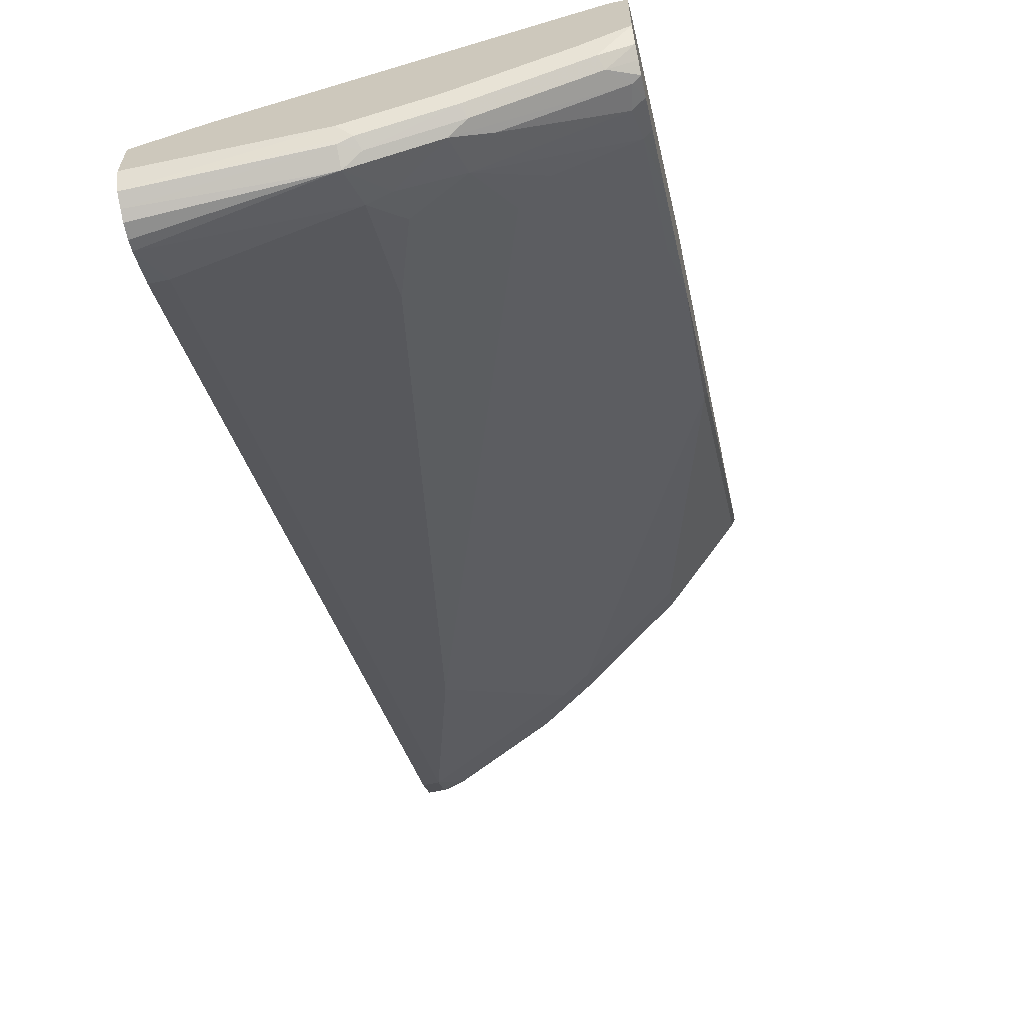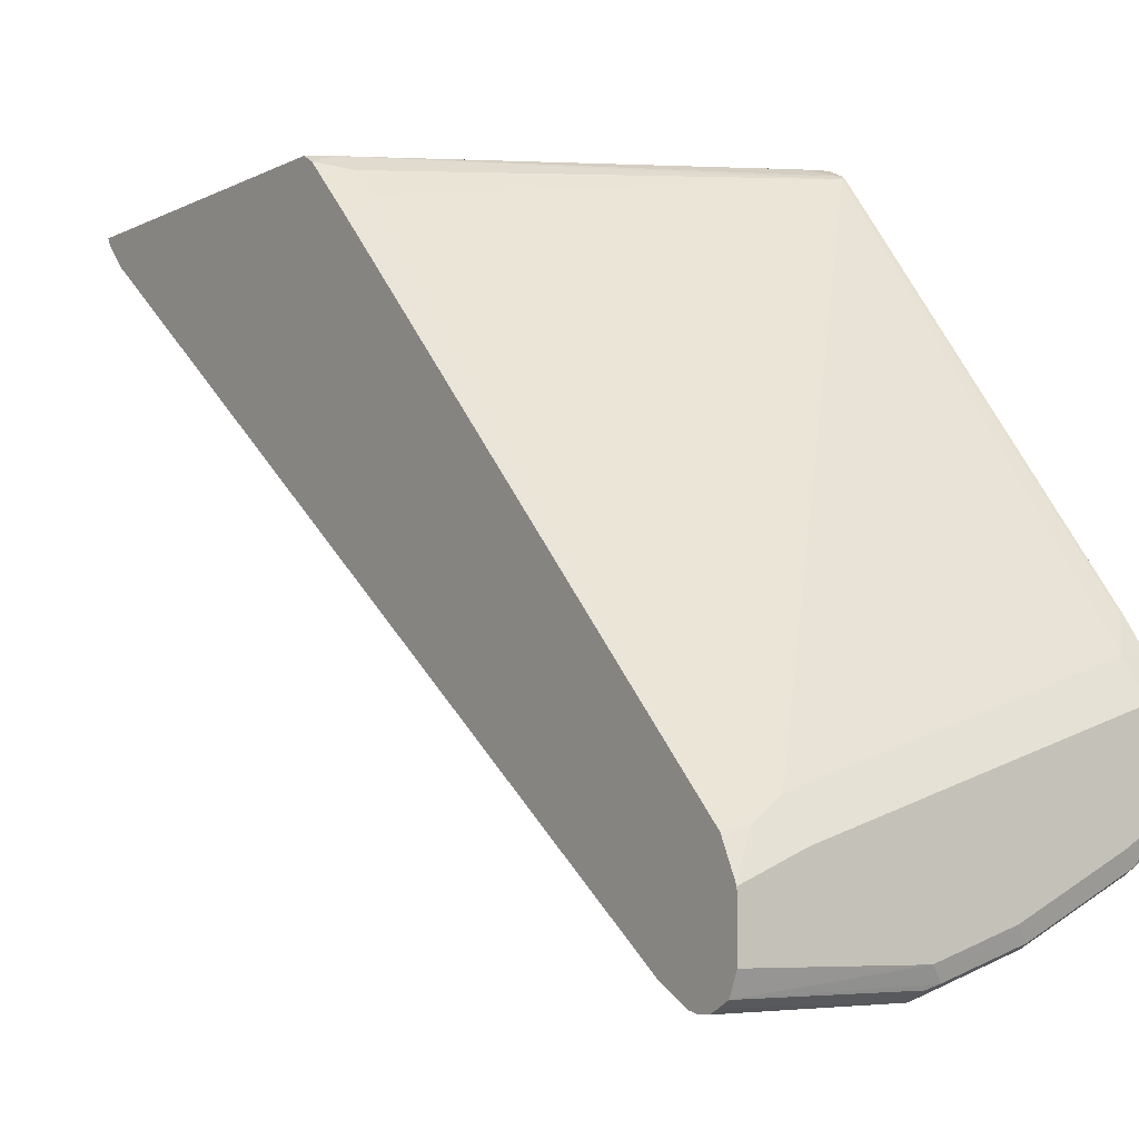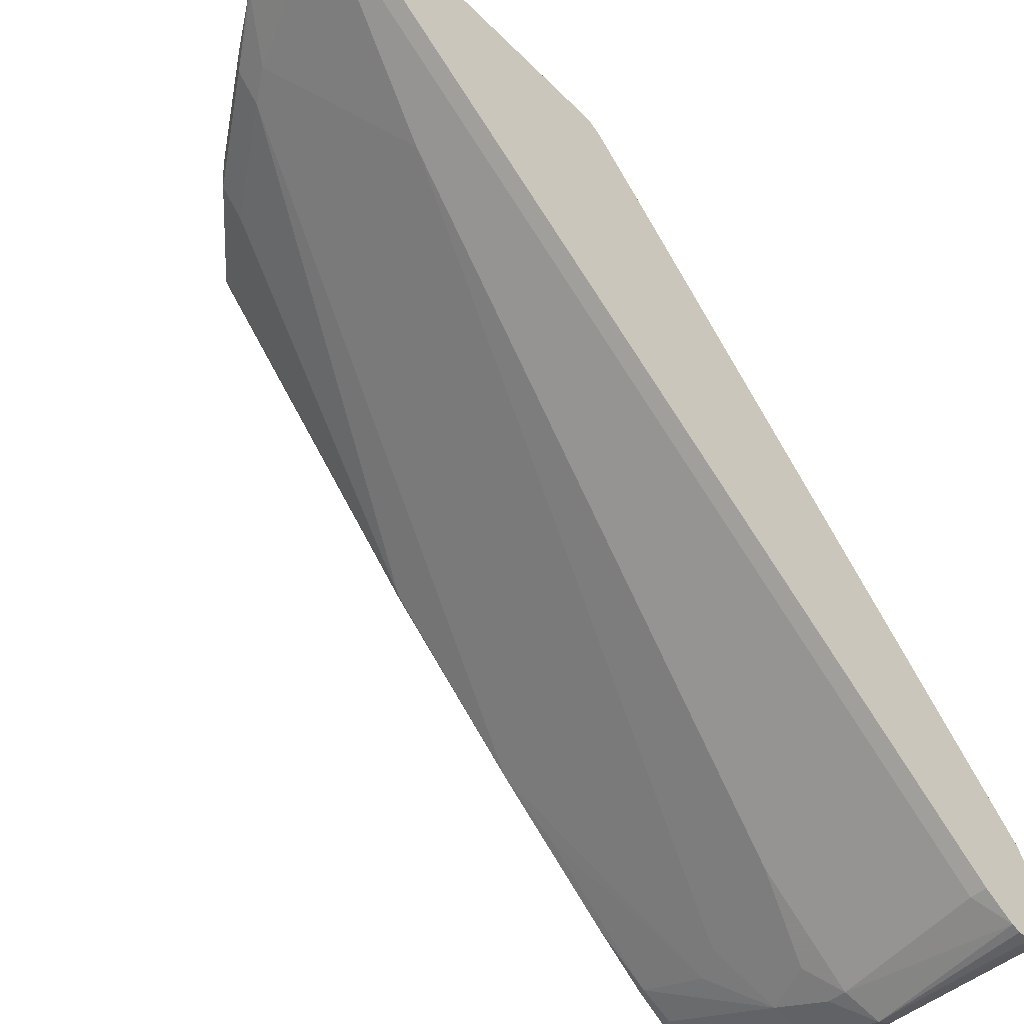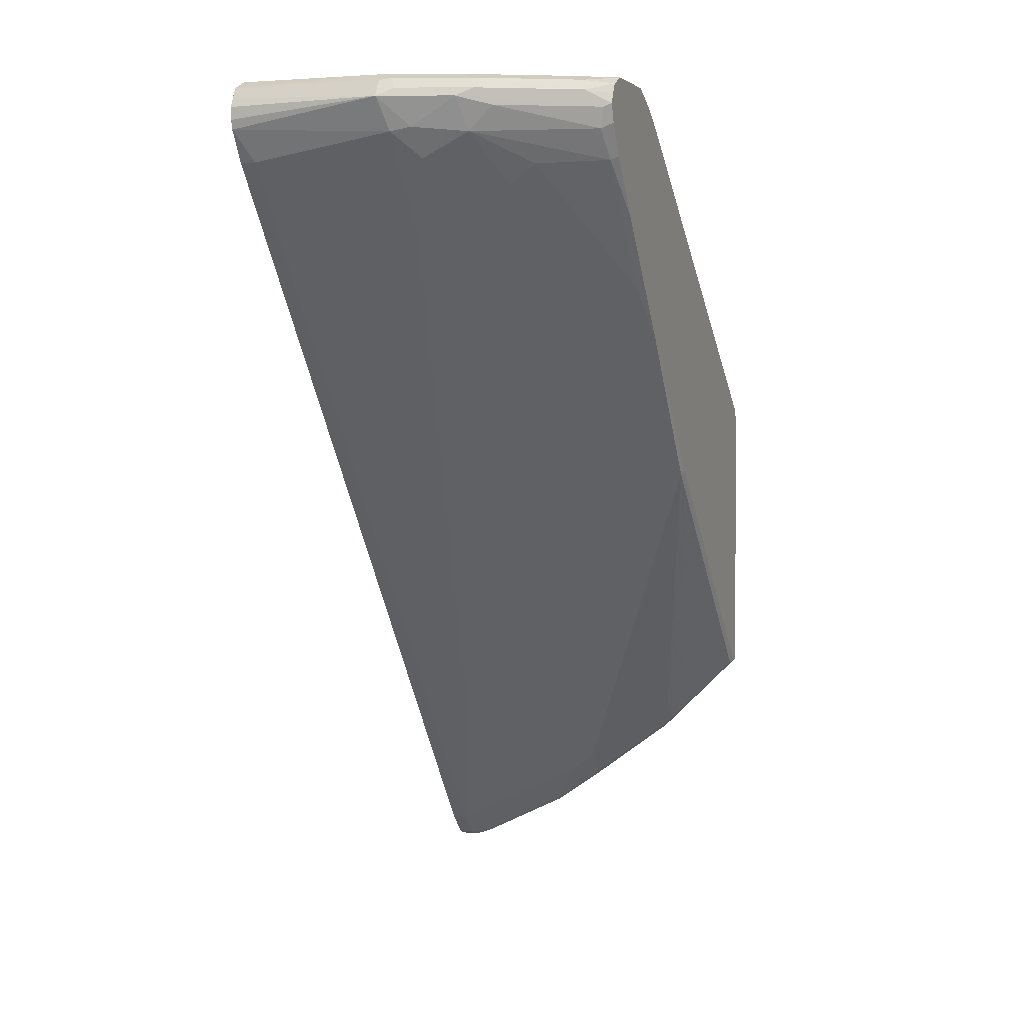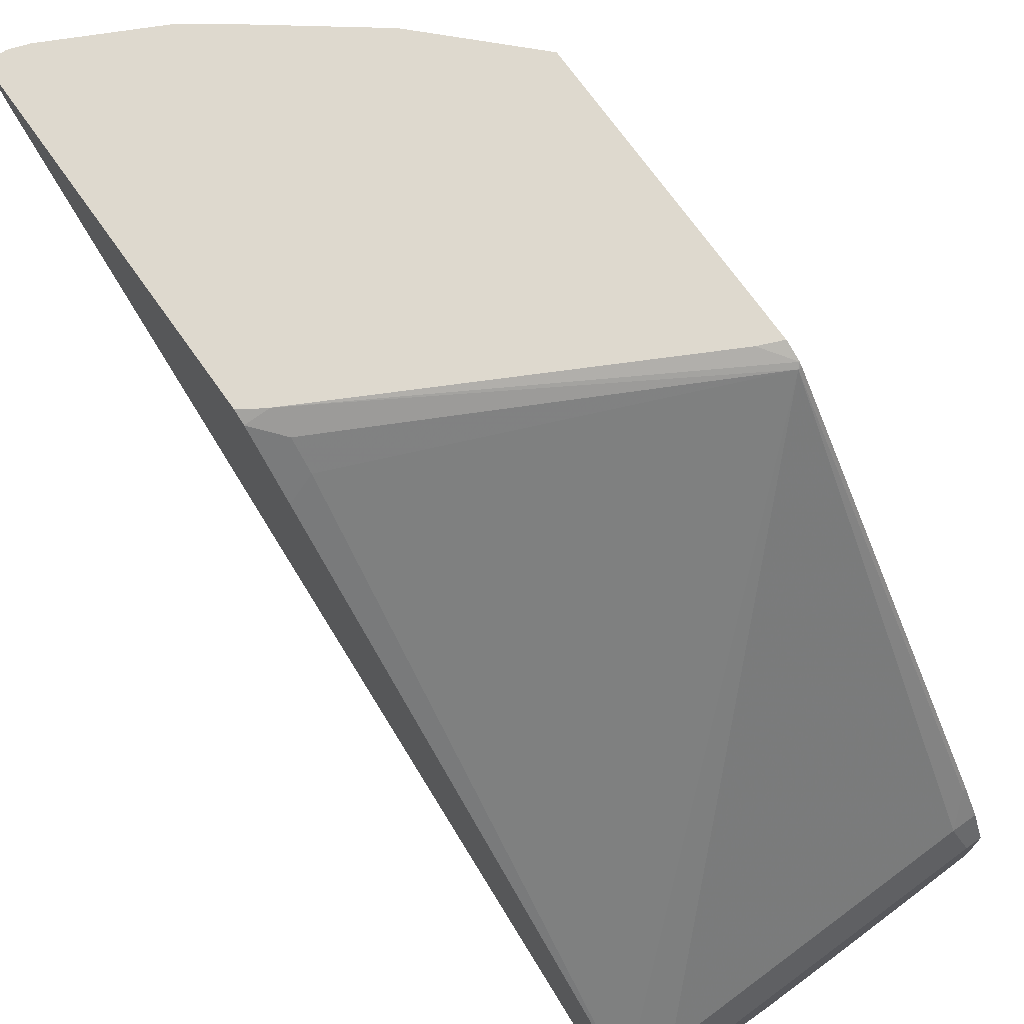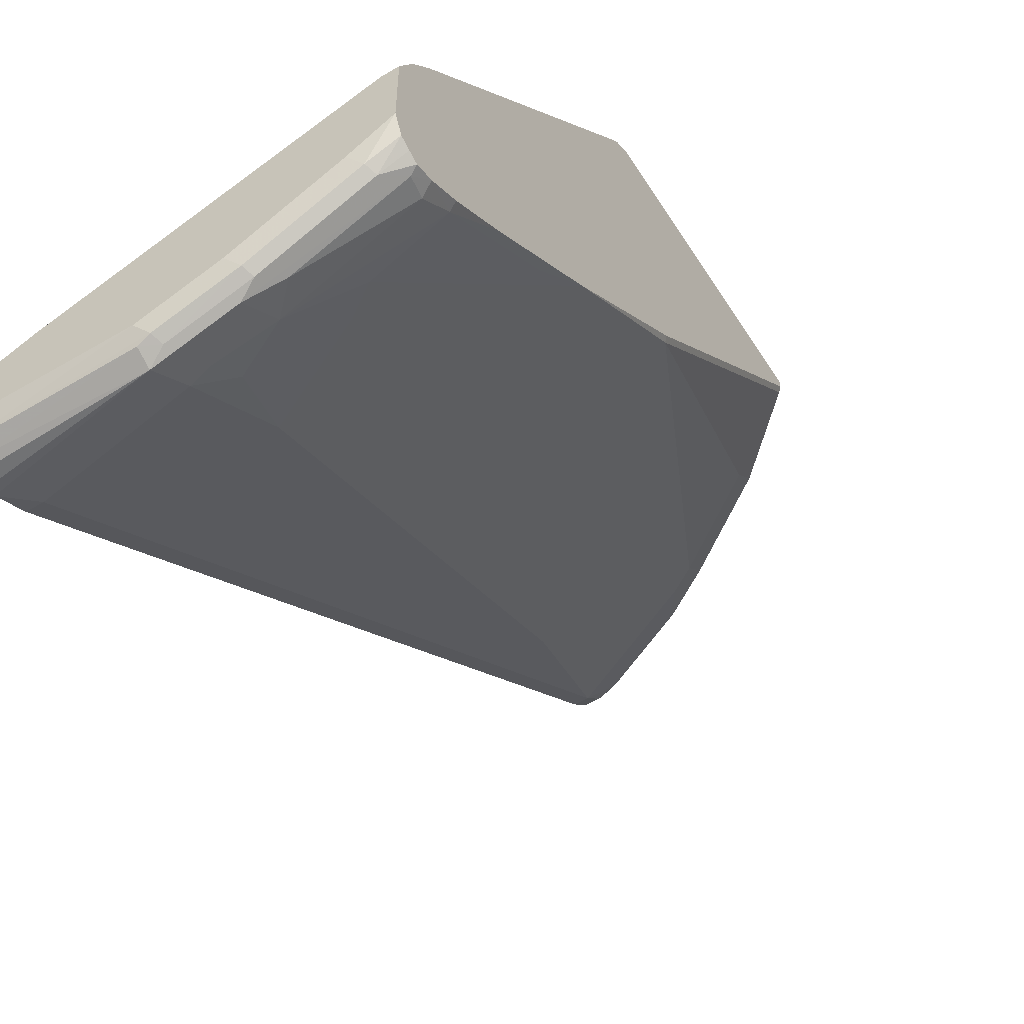
<metadata>
{"format":"obj","ext":"obj","renderer":"f3d","projection":"perspective","resolution":1024,"background":"white","views":[{"elev":-64.7,"azim":-167.9,"up":"+Z"},{"elev":-6.2,"azim":145.7,"up":"+Z"},{"elev":-50.3,"azim":42.6,"up":"+Z"},{"elev":3.4,"azim":-160.4,"up":"+Y"},{"elev":71.5,"azim":144.7,"up":"+Z"},{"elev":-54.6,"azim":-148.1,"up":"+Z"}]}
</metadata>
<code>
v -0.3833 0.1295 -0.3714
v -0.3657 0.1222 -0.3714
v -0.3833 0.1437 -0.3779
v -0.3833 -0.1046 -0.3714
v -0.1092 -0.01158 -0.3714
v -0.3806 0.1464 -0.3806
v -0.3833 0.1464 -0.3806
v -0.3833 -0.1046 -0.3779
v -0.3313 -0.1566 -0.3714
v -0.09708 -0.01897 -0.3714
v -0.09137 -0.01326 -0.3771
v -0.1106 0.006541 -0.3839
v -0.1106 0.02606 -0.4034
v -0.09137 0.3969 -0.7937
v -0.1301 0.3968 -0.7742
v -0.3643 0.3968 -0.6961
v -0.3806 0.3806 -0.6733
v -0.3833 0.3806 -0.6733
v -0.3806 -0.1073 -0.3806
v -0.322 -0.1658 -0.3806
v -0.3833 0.07095 -0.5536
v -0.3128 -0.1751 -0.3714
v -0.09137 -0.0235 -0.3714
v -0.09137 -0.009701 -0.3806
v -0.09137 0.02934 -0.4196
v -0.09137 0.4099 -0.8197
v -0.1074 0.4001 -0.7905
v -0.1366 0.4099 -0.8002
v -0.3708 0.4099 -0.7222
v -0.3833 0.3968 -0.6961
v -0.3806 0.0683 -0.5563
v -0.322 -0.1463 -0.4002
v -0.2439 -0.2244 -0.3806
v -0.2347 -0.2337 -0.3714
v -0.3833 0.09047 -0.5731
v -0.09137 -0.3023 -0.3714
v -0.09137 0.4099 -0.8588
v -0.3833 0.4099 -0.7222
v -0.3806 0.08782 -0.5758
v -0.2439 -0.2049 -0.4002
v -0.2212 -0.2407 -0.3773
v -0.1998 -0.2584 -0.3714
v -0.3833 0.2054 -0.6728
v -0.1071 -0.3023 -0.3714
v -0.09137 -0.2993 -0.3773
v -0.2147 0.4099 -0.8588
v -0.09137 0.403 -0.8738
v -0.3833 0.4099 -0.7807
v -0.2212 -0.2212 -0.3969
v -0.1984 -0.257 -0.3741
v -0.1217 -0.2974 -0.3714
v -0.3833 0.303 -0.7509
v -0.3773 0.2472 -0.7091
v -0.322 0.3416 -0.81
v -0.2992 0.3252 -0.8067
v -0.1822 -0.02601 -0.5726
v -0.1432 -0.1431 -0.4945
v -0.1041 -0.2993 -0.3773
v -0.09137 -0.2798 -0.3969
v -0.2732 0.4099 -0.8392
v -0.2245 0.405 -0.8685
v -0.283 0.405 -0.849
v -0.09137 0.3943 -0.8783
v -0.2147 0.4033 -0.8718
v -0.3513 0.4099 -0.8002
v -0.3611 0.405 -0.81
v -0.3833 0.403 -0.7961
v -0.1041 -0.2798 -0.3969
v -0.1204 -0.296 -0.3741
v -0.3833 0.3478 -0.7842
v -0.3773 0.3448 -0.7872
v -0.2797 0.3643 -0.8457
v -0.2212 0.2862 -0.8067
v -0.1432 -0.06505 -0.553
v -0.09137 -0.04553 -0.5726
v -0.2277 0.3968 -0.8718
v -0.2862 0.3968 -0.8523
v -0.09137 0.3872 -0.8814
v -0.2147 0.3904 -0.8783
v -0.3643 0.3968 -0.8132
v -0.3833 0.3947 -0.8002
v -0.1041 -0.04553 -0.5726
v -0.3833 0.3722 -0.7988
v -0.3741 0.3676 -0.8034
v -0.2992 0.3838 -0.8457
v -0.2732 0.3904 -0.8588
v -0.2375 0.3676 -0.862
v -0.2212 0.3643 -0.8653
v -0.2635 0.3611 -0.849
v -0.2407 0.3448 -0.8457
v -0.1041 0.2667 -0.8067
v -0.09137 0.2667 -0.8067
v -0.3773 0.3838 -0.8067
v -0.09137 0.377 -0.8814
v -0.09137 0.3696 -0.8795
v -0.3833 0.3868 -0.8037
v -0.1041 0.3448 -0.8653
v -0.09137 0.3448 -0.8653
f 47 64 61
f 51 69 58
f 33 42 34
f 49 69 50
f 48 66 67
f 49 57 68
f 48 65 66
f 52 70 71
f 49 68 69
f 53 71 54
f 57 73 74
f 55 72 90
f 55 90 73
f 55 73 56
f 56 73 57
f 57 74 82
f 57 82 68
f 58 69 68
f 59 68 82
f 47 63 64
f 54 71 72
f 46 62 60
f 37 47 46
f 46 47 61
f 59 82 75
f 35 43 39
f 36 44 58
f 36 58 45
f 39 43 40
f 40 43 49
f 41 50 42
f 41 49 50
f 42 50 69
f 46 61 62
f 42 69 51
f 43 71 53
f 43 53 54
f 43 54 55
f 43 55 56
f 43 56 57
f 43 57 49
f 44 51 58
f 45 58 68
f 45 68 59
f 43 52 71
f 60 62 66
f 72 86 87
f 61 64 76
f 76 86 77
f 77 86 93
f 77 93 80
f 78 94 79
f 79 94 95
f 79 95 88
f 79 88 87
f 79 87 86
f 80 93 96
f 76 79 86
f 80 96 81
f 83 93 84
f 84 93 85
f 85 93 86
f 88 90 89
f 88 95 97
f 91 97 98
f 91 98 92
f 95 98 97
f 33 41 42
f 83 96 93
f 75 91 92
f 75 82 91
f 73 82 74
f 61 76 62
f 62 76 77
f 62 77 80
f 62 80 66
f 63 78 79
f 63 79 64
f 64 79 76
f 66 80 67
f 67 80 81
f 70 83 71
f 71 83 84
f 71 84 72
f 72 84 85
f 72 85 86
f 72 87 88
f 72 88 89
f 72 89 90
f 73 90 88
f 73 88 97
f 73 97 91
f 73 91 82
f 60 66 65
f 33 49 41
f 54 72 55
f 32 39 40
f 1 10 5
f 1 5 2
f 2 5 3
f 3 6 7
f 3 5 6
f 4 8 9
f 5 10 11
f 5 11 12
f 5 12 6
f 1 23 10
f 6 12 13
f 6 14 15
f 6 15 16
f 6 16 17
f 6 17 18
f 6 18 7
f 8 19 20
f 8 20 9
f 8 21 31
f 8 31 19
f 6 13 14
f 1 36 23
f 1 44 36
f 1 51 44
f 1 2 3
f 1 3 7
f 1 7 18
f 1 18 30
f 1 30 38
f 1 38 48
f 1 48 67
f 1 67 81
f 1 81 96
f 1 96 83
f 1 83 70
f 1 70 52
f 1 52 43
f 1 43 35
f 1 35 21
f 1 21 8
f 1 8 4
f 1 4 9
f 1 9 22
f 1 34 42
f 1 42 51
f 9 20 22
f 10 23 11
f 1 22 34
f 11 36 45
f 16 38 30
f 16 30 18
f 16 18 17
f 19 31 20
f 20 31 39
f 20 39 32
f 20 32 40
f 20 40 33
f 20 33 34
f 16 29 38
f 20 34 22
f 26 37 46
f 26 46 60
f 26 60 65
f 26 65 48
f 26 48 38
f 26 38 29
f 26 29 28
f 26 28 27
f 11 23 36
f 21 39 31
f 16 28 29
f 21 35 39
f 15 27 28
f 11 45 59
f 15 28 16
f 11 59 75
f 11 75 92
f 11 92 98
f 11 98 95
f 11 95 94
f 11 78 63
f 33 40 49
f 11 63 47
f 11 47 37
f 11 94 78
f 11 26 14
f 11 14 25
f 11 25 24
f 11 24 12
f 12 24 25
f 12 25 13
f 13 25 14
f 11 37 26
f 14 26 27
f 14 27 15

</code>
